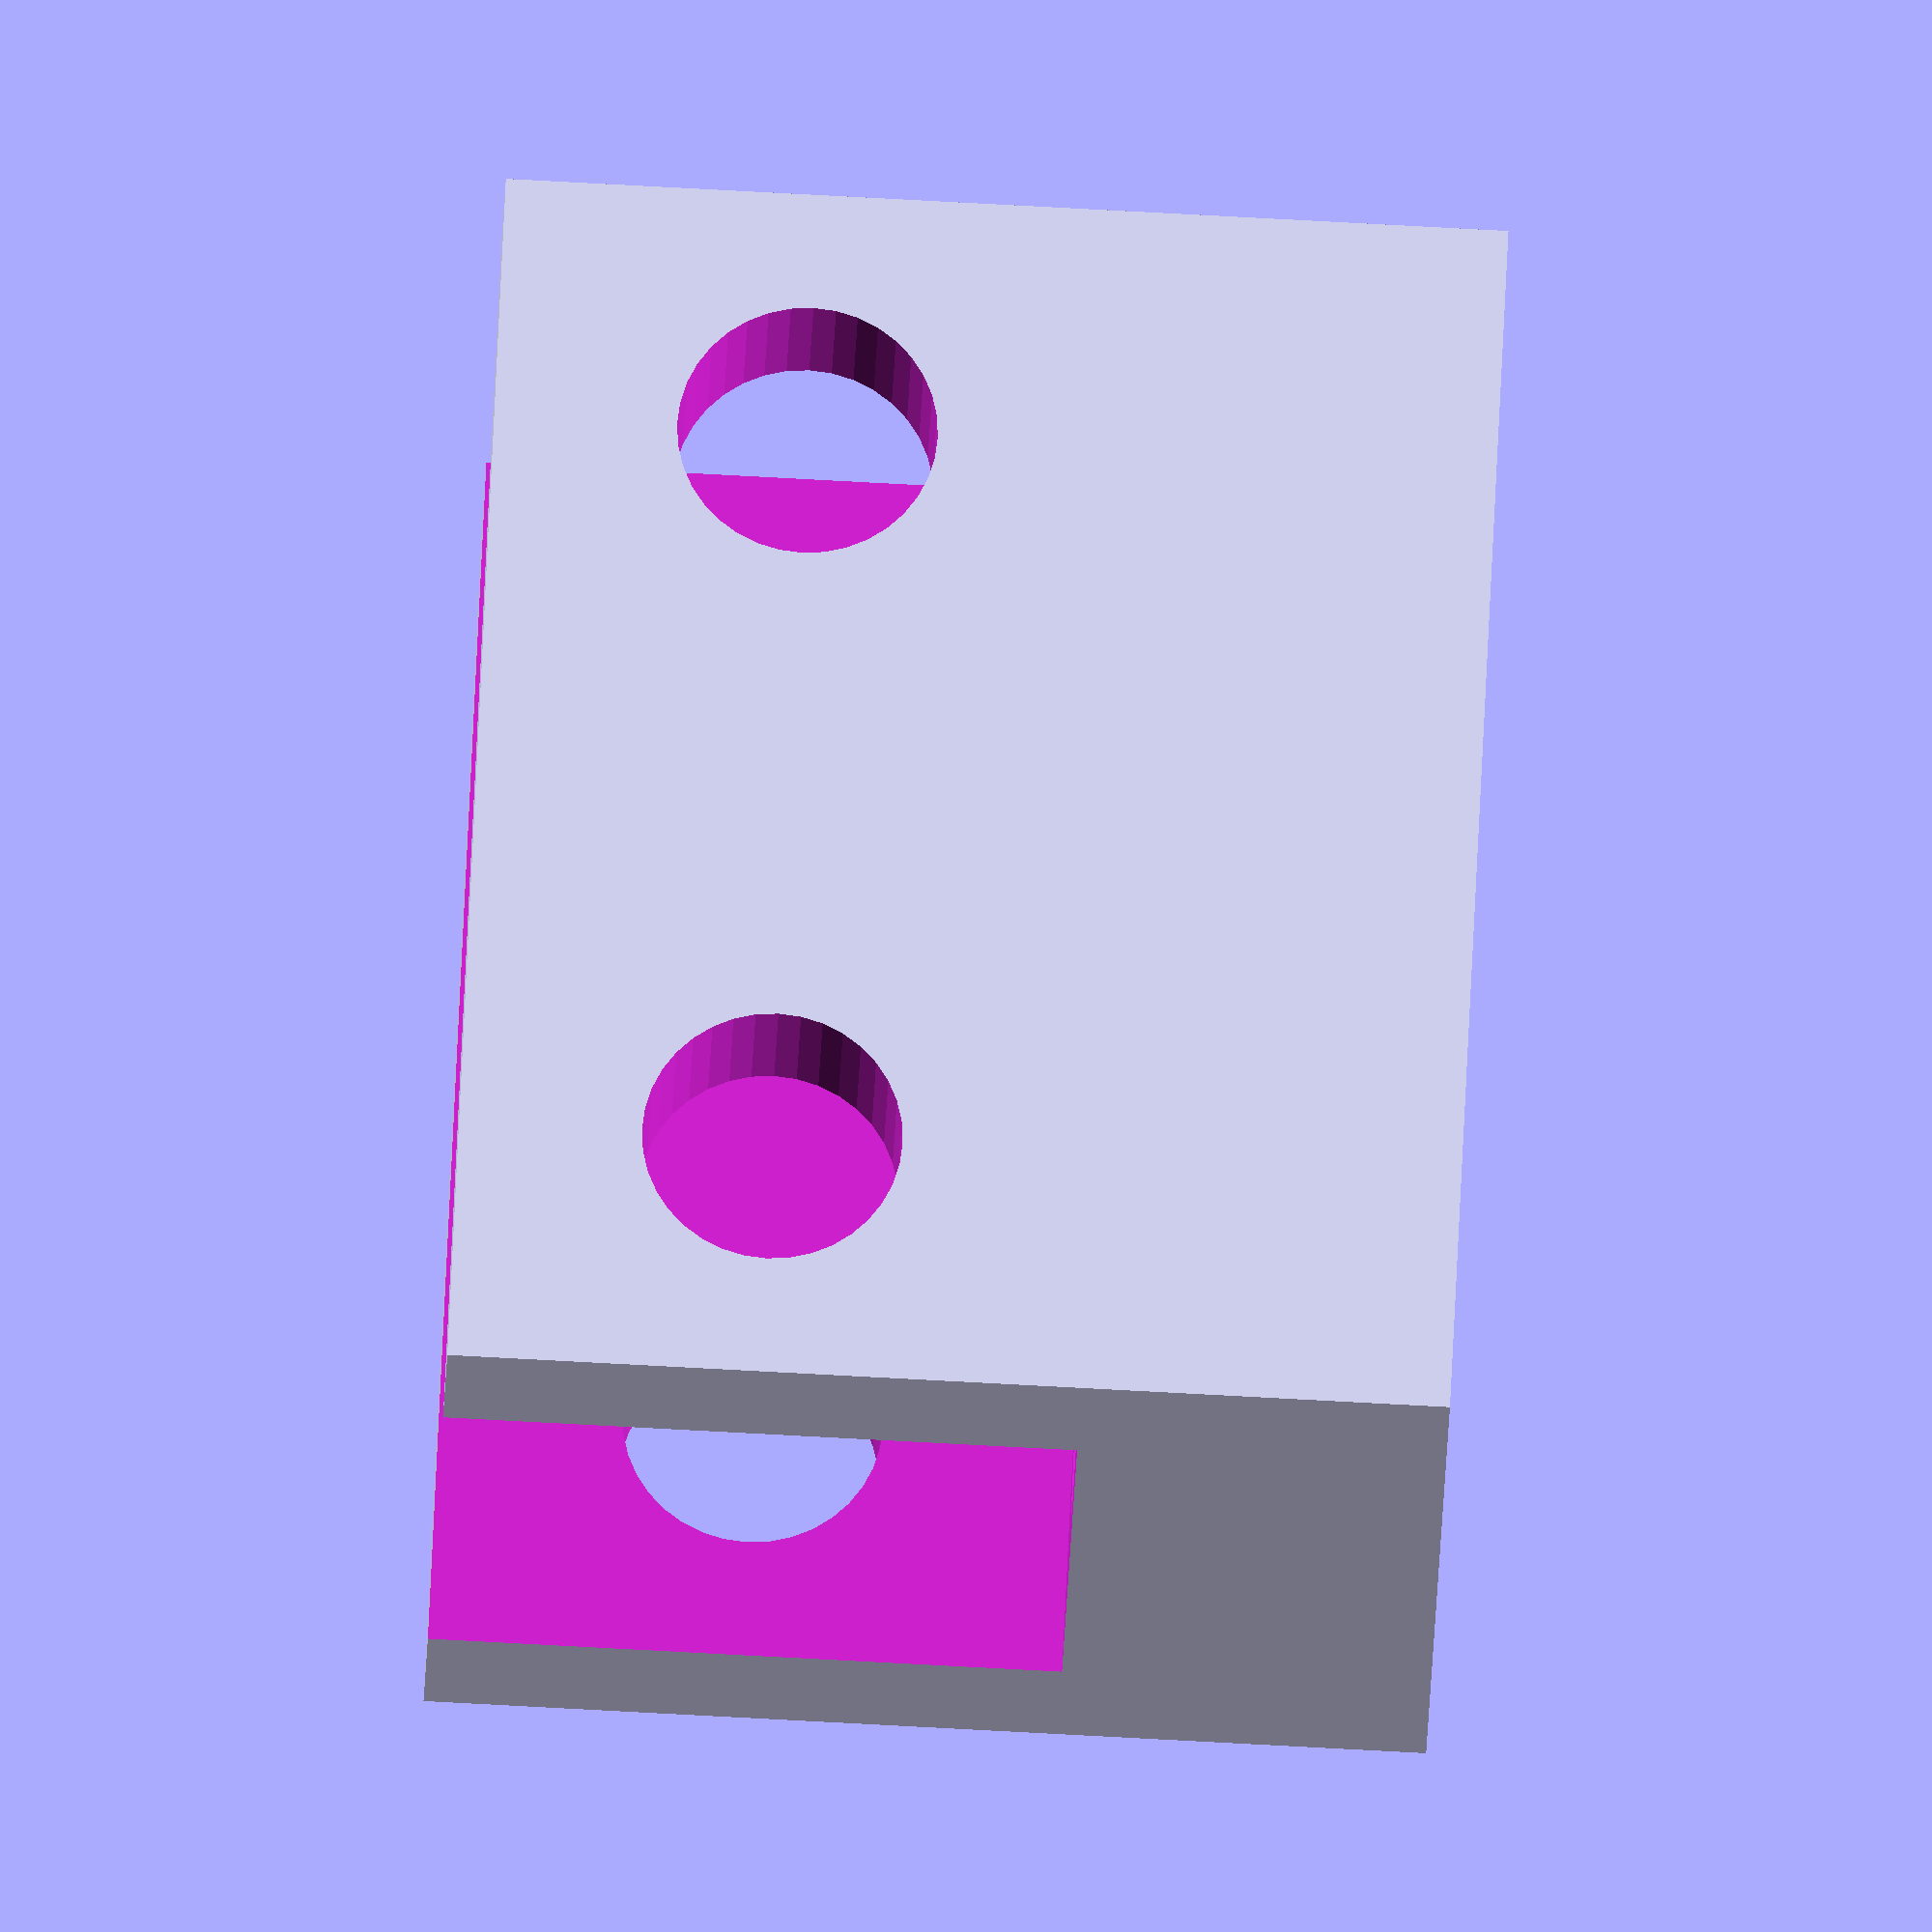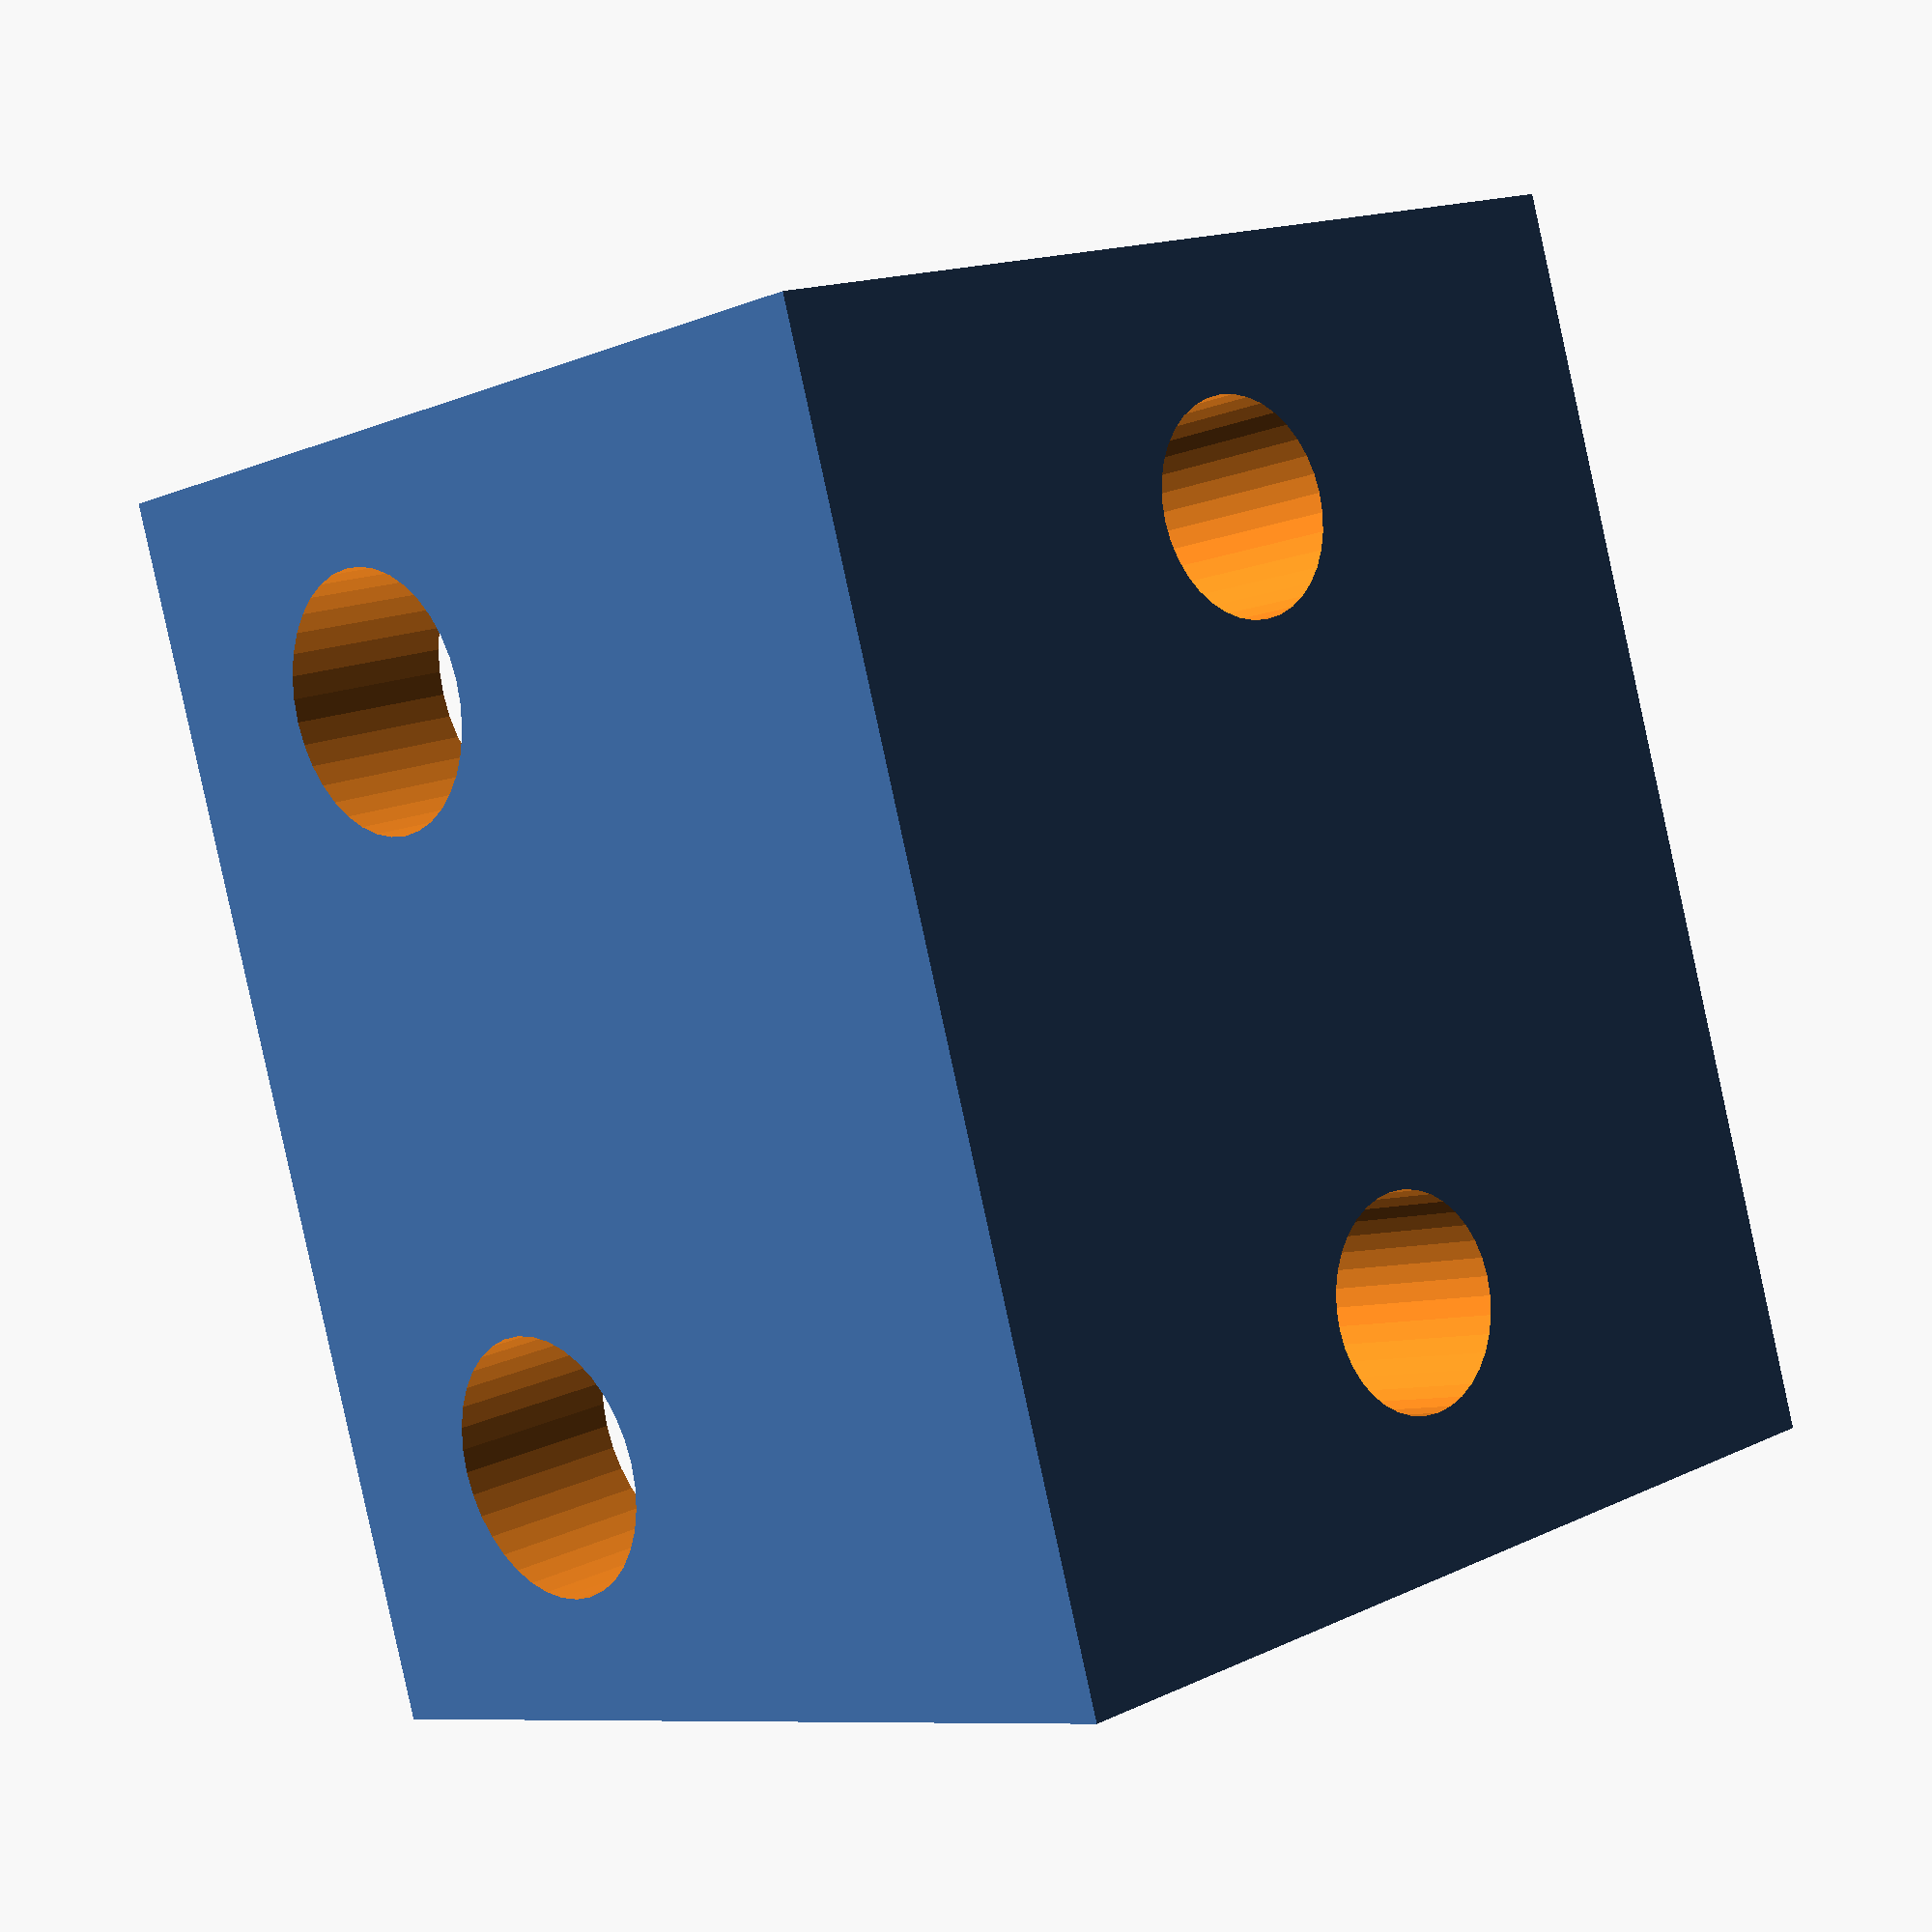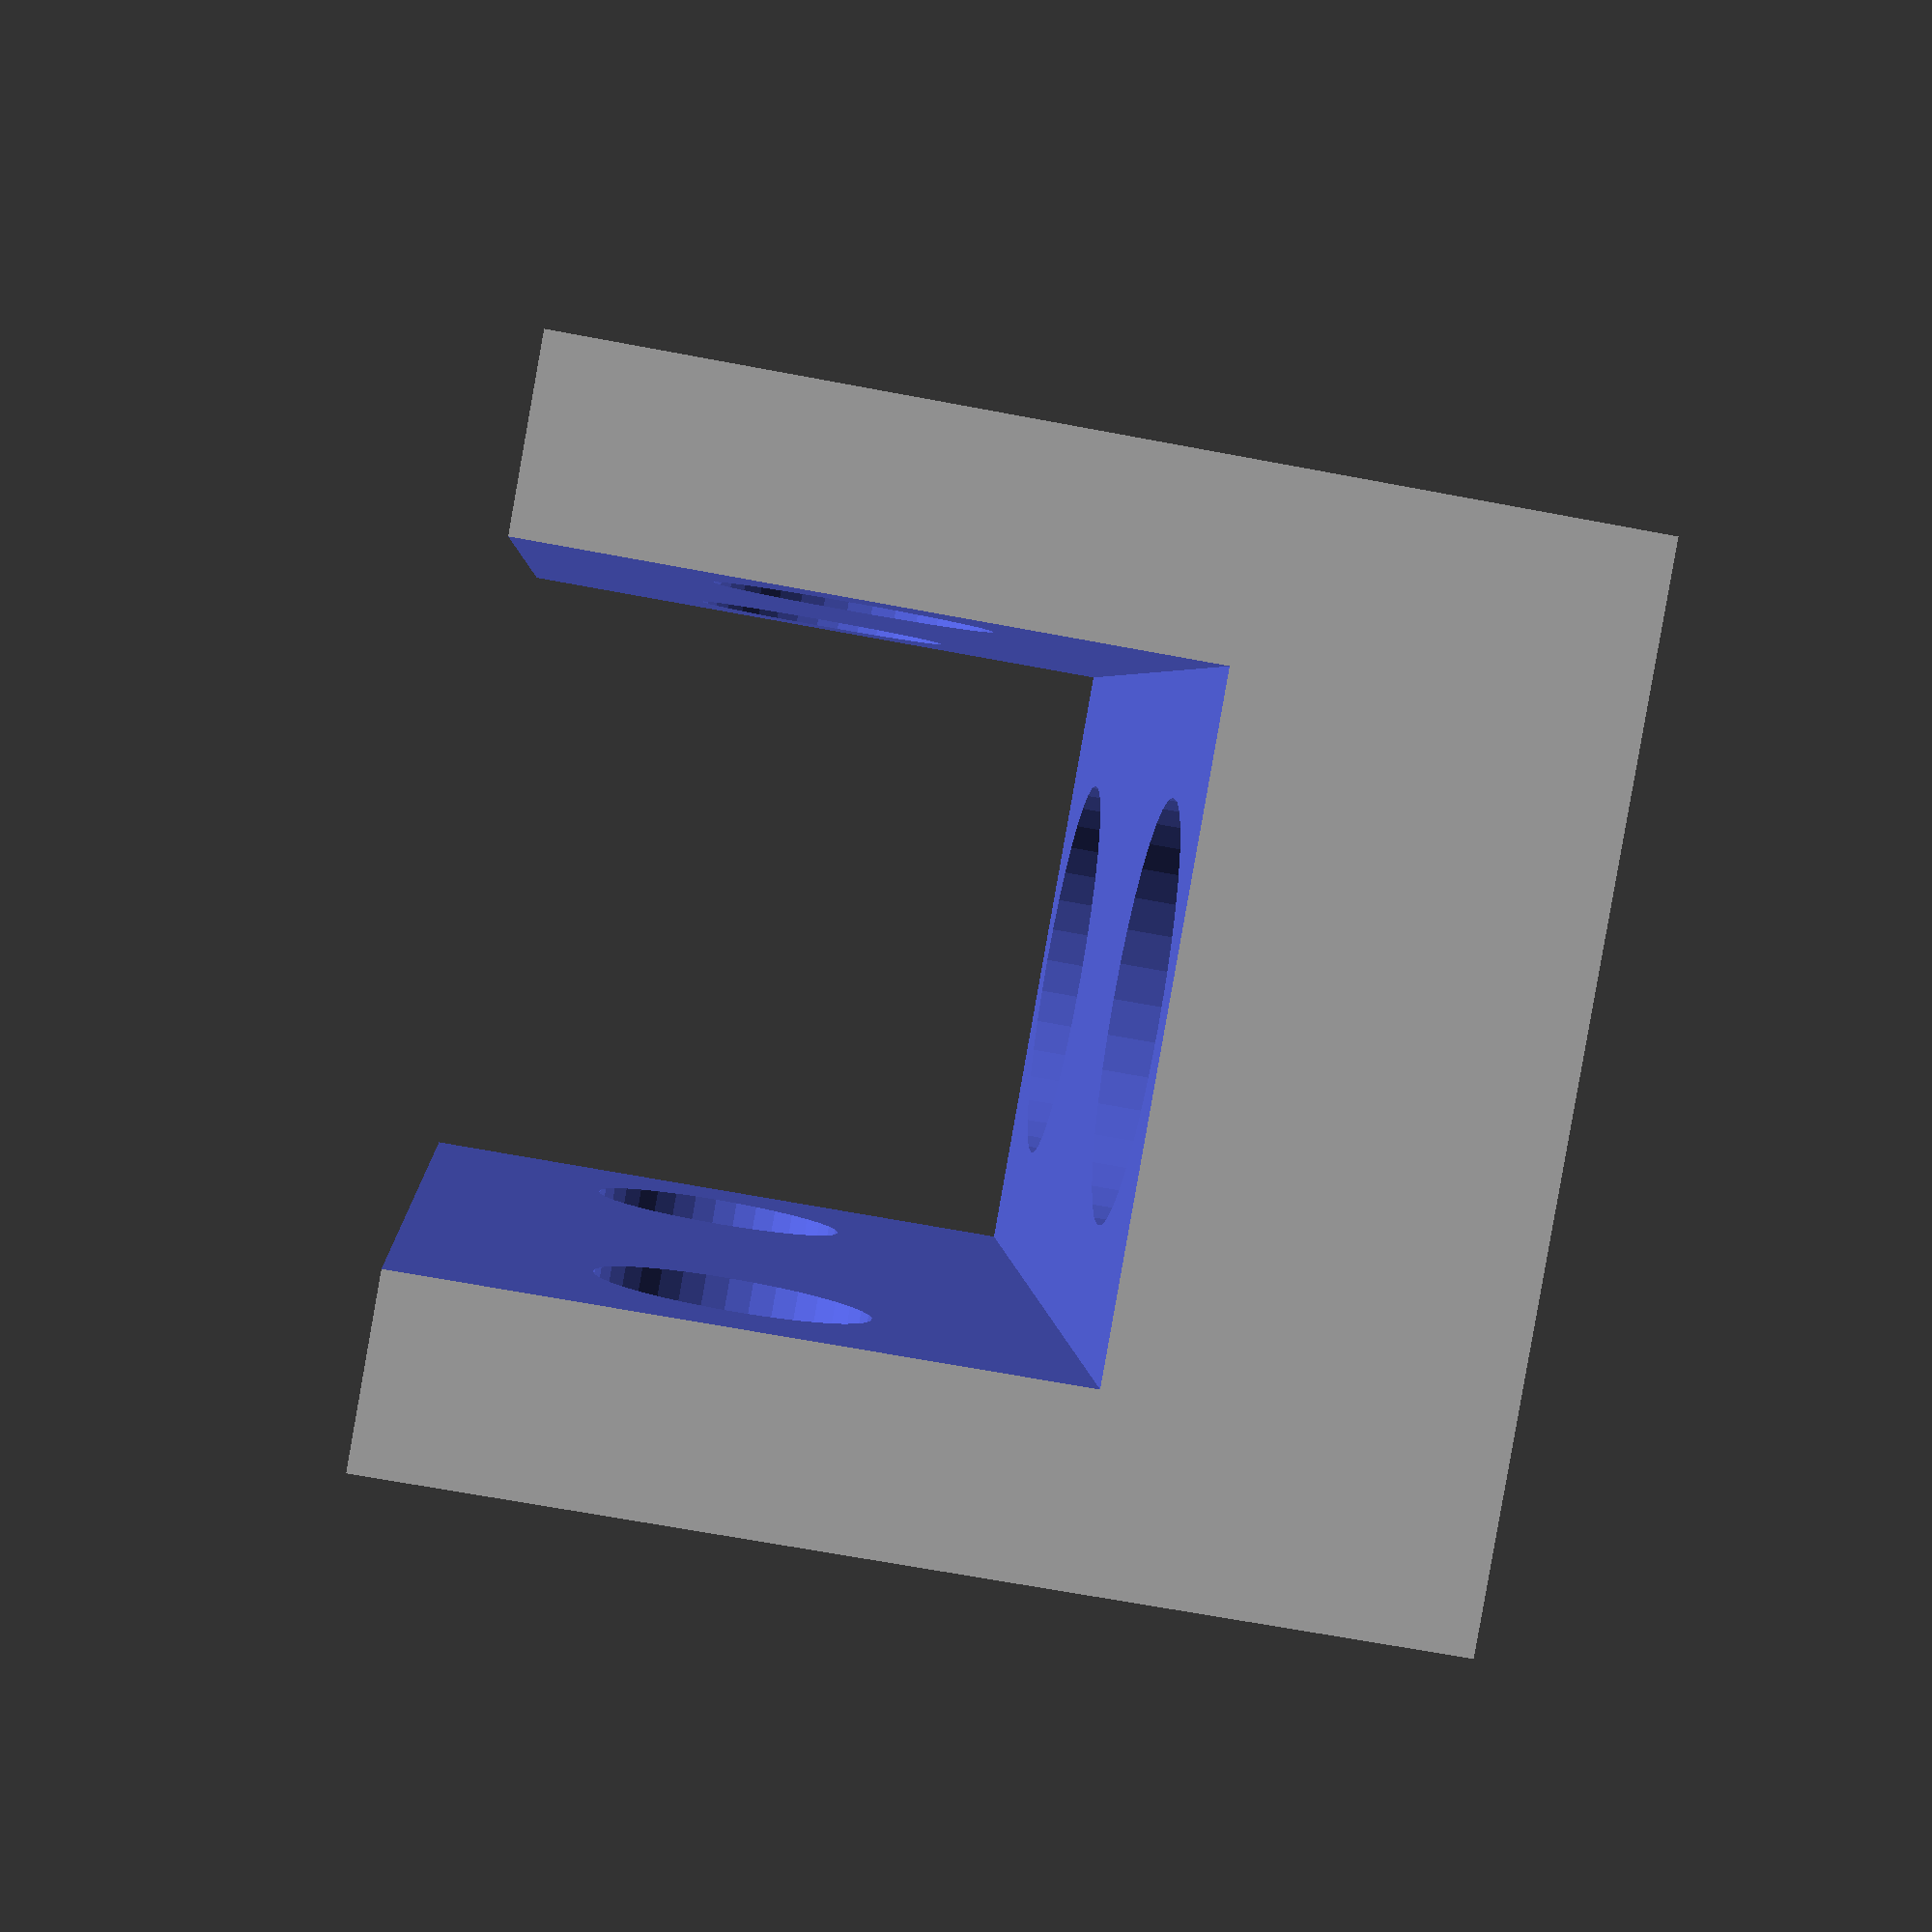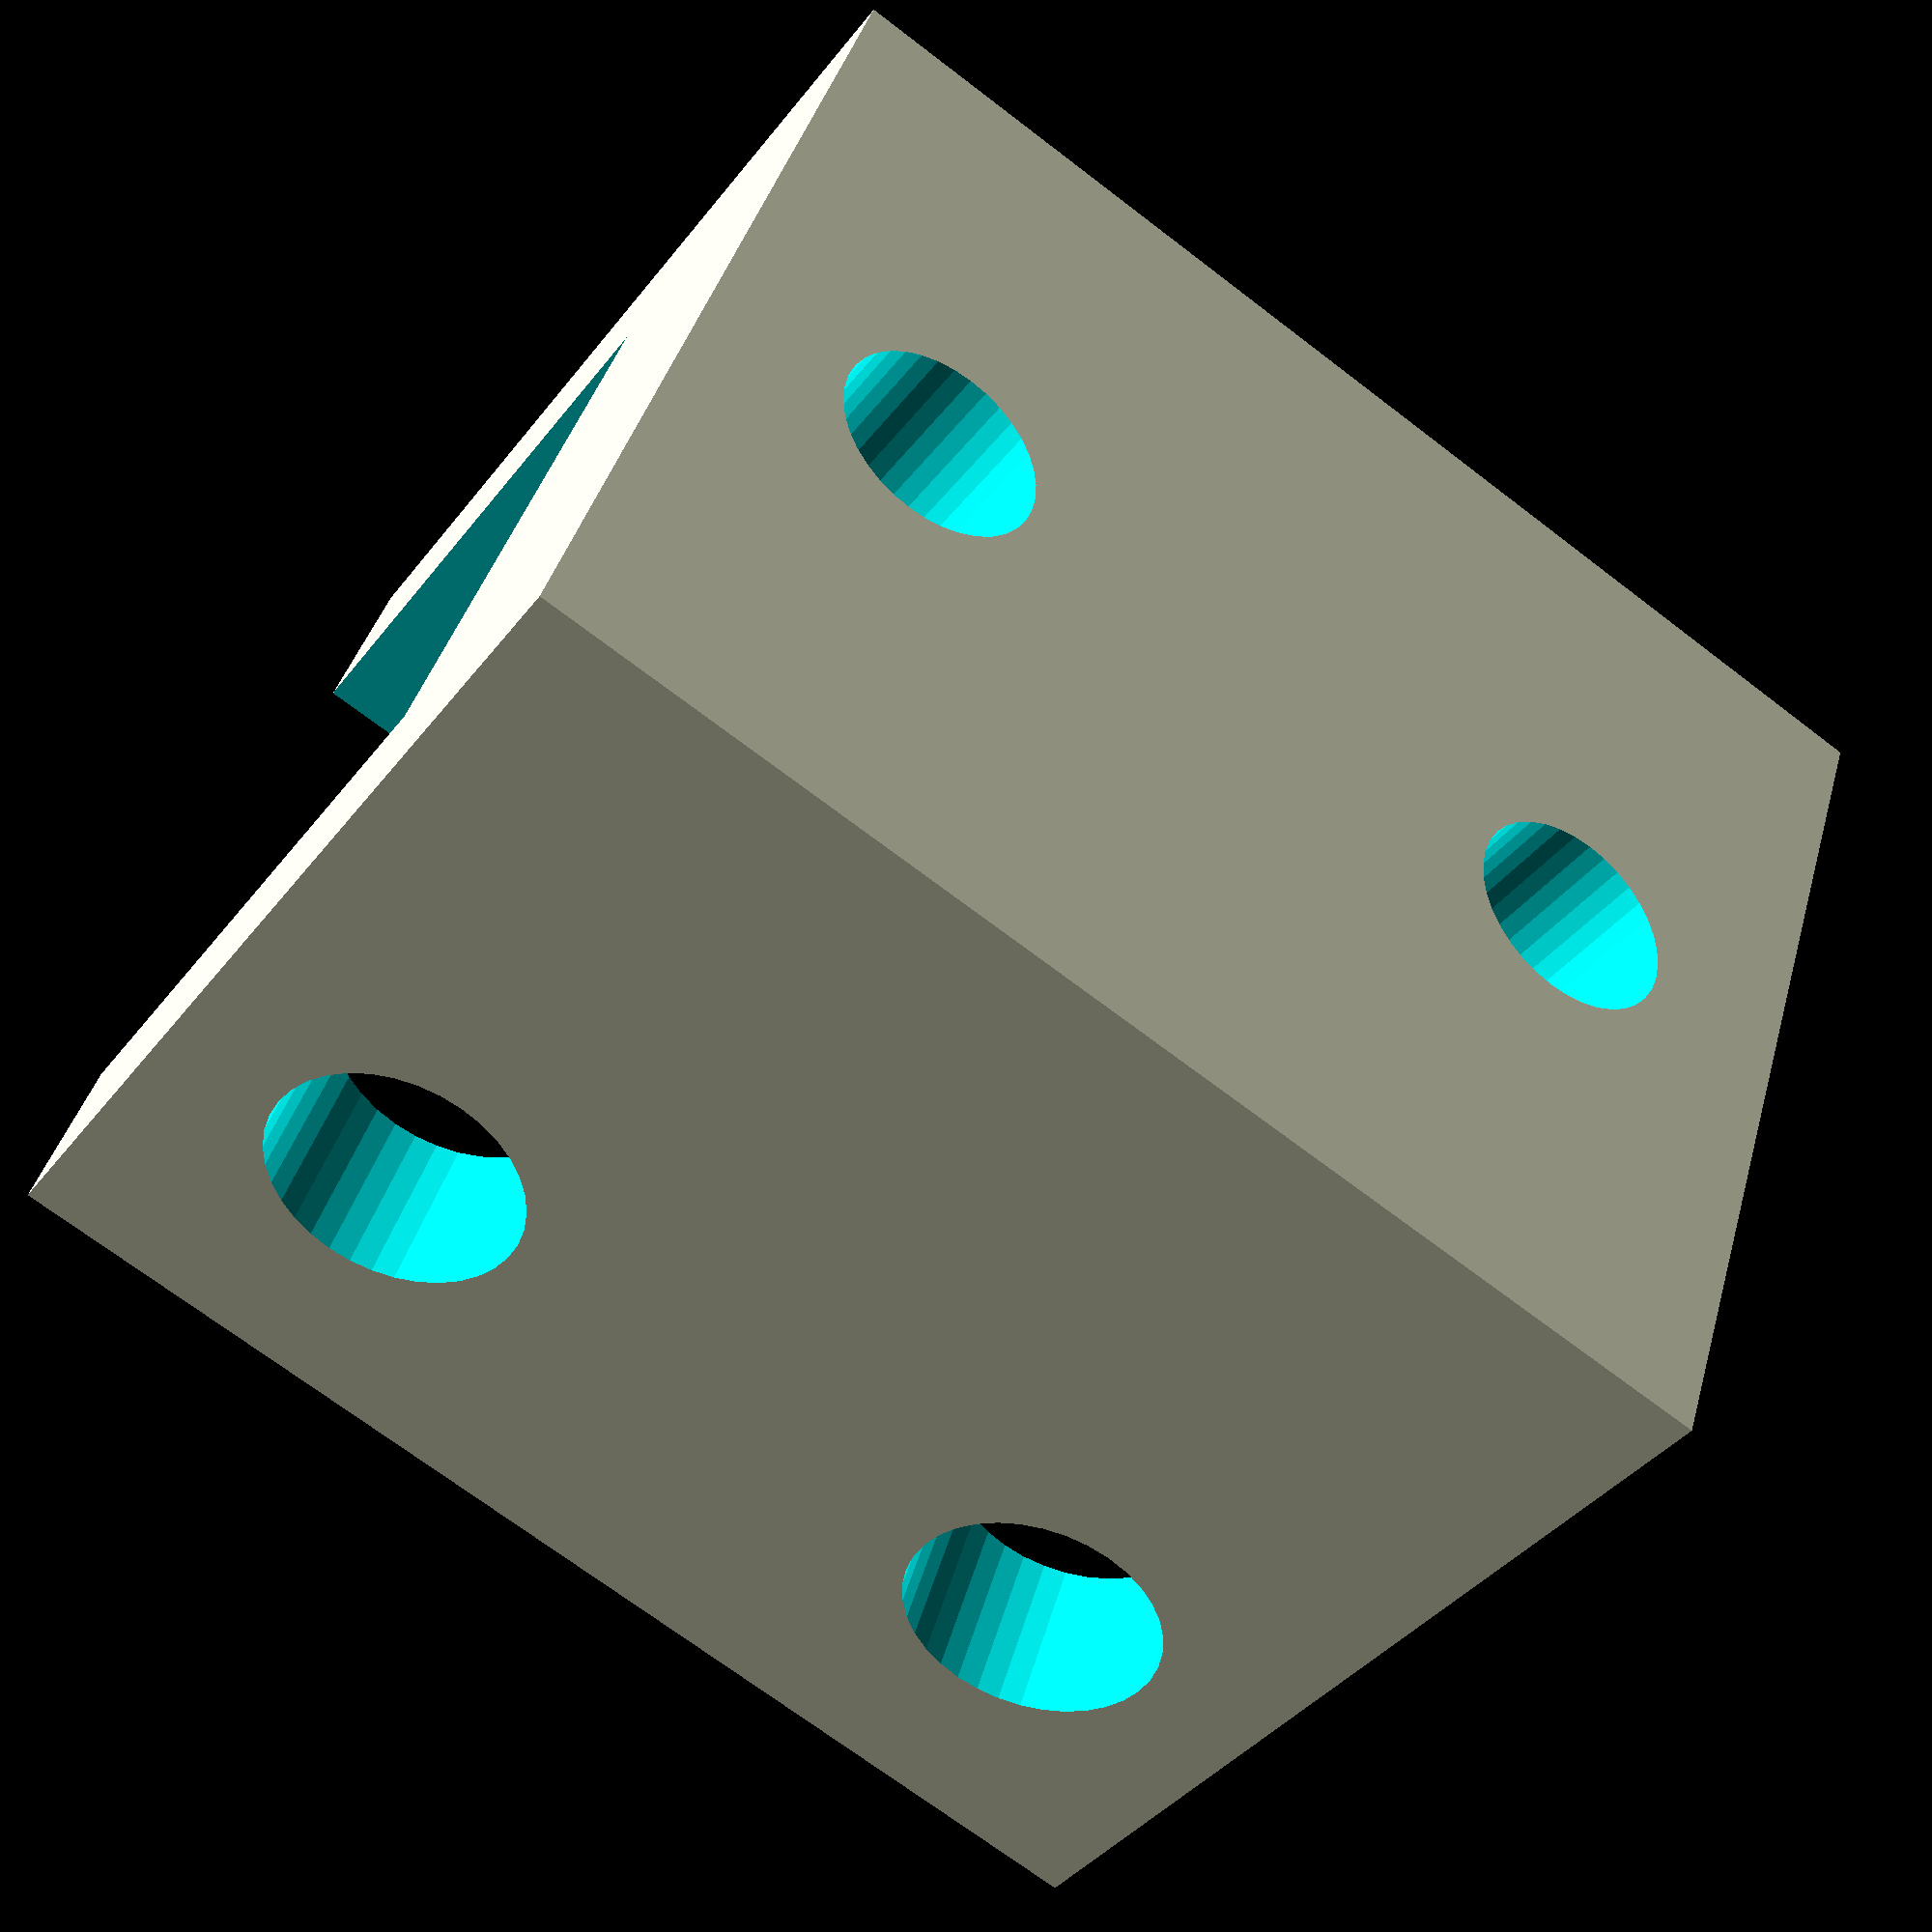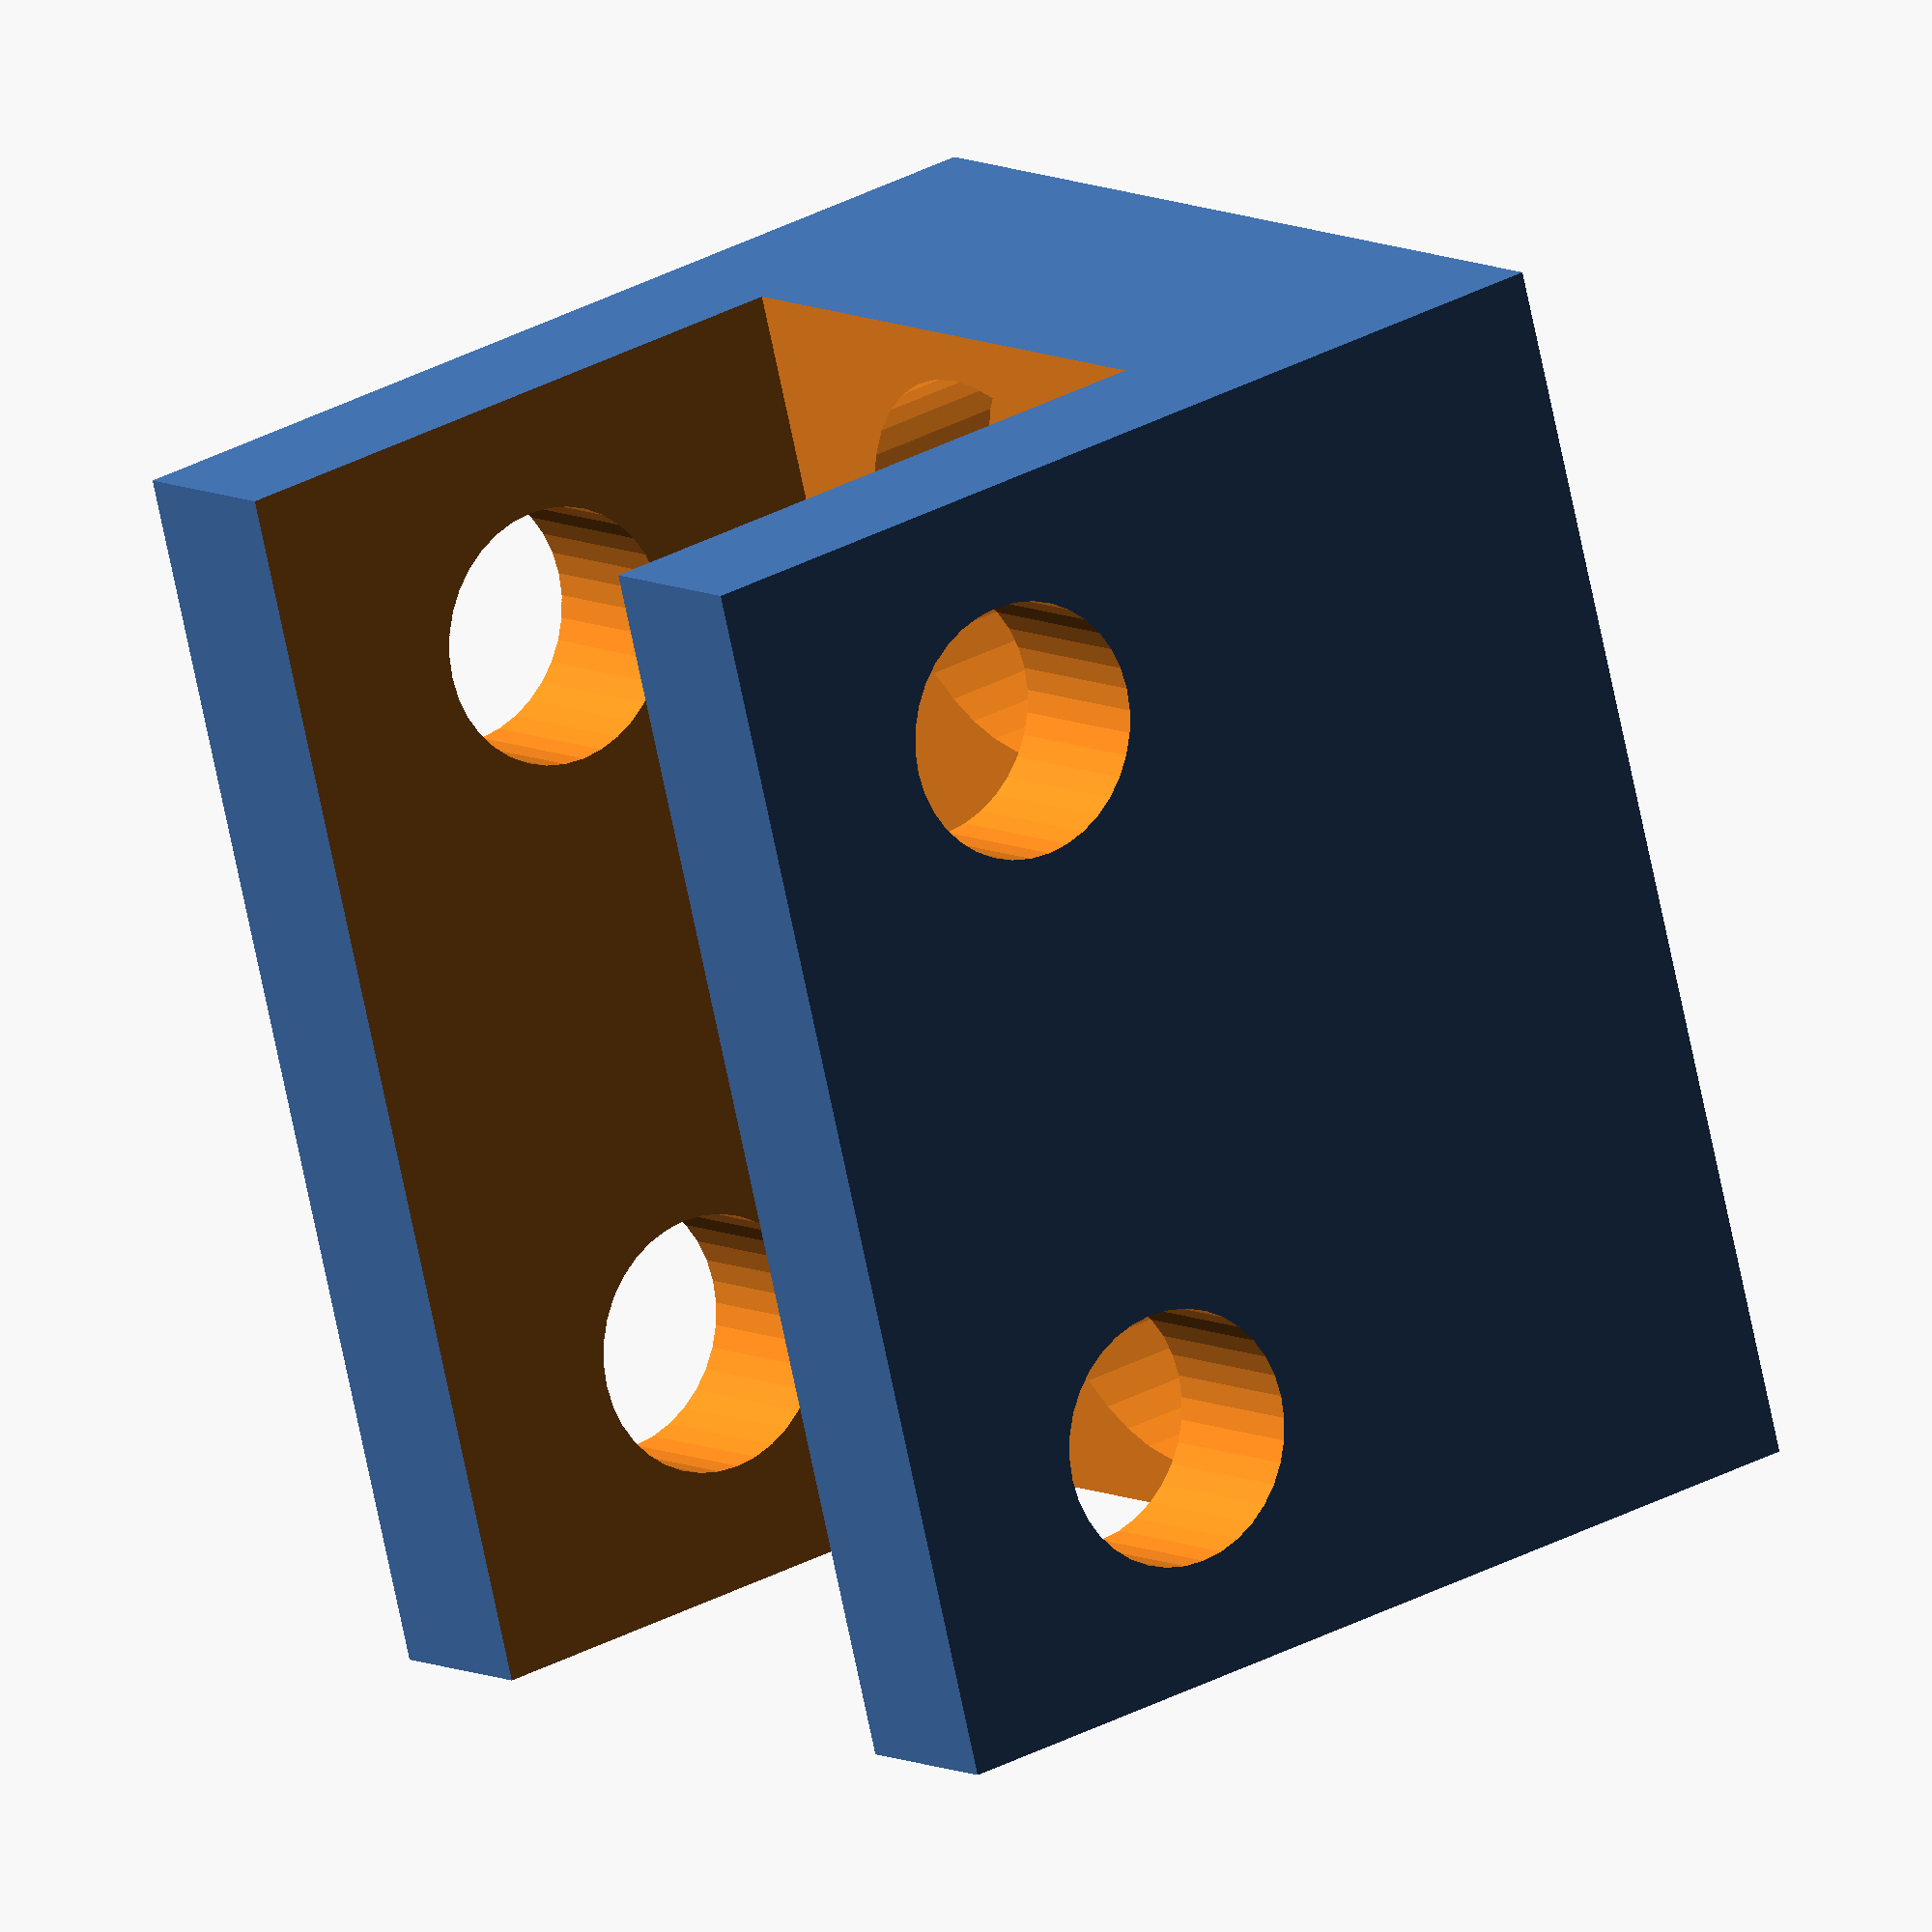
<openscad>
aluminium_height=20;
loadcell_size=12.5;
mount_depth=20;
mount_long=25;
mount_loc=15/2;
safety=0.3;
screw_head_thick=3;
screw_head_dia=8;

rotate([0,270,0])
difference() {
    linear_extrude(aluminium_height) square([mount_depth,mount_long],true);

    translate([(mount_depth-loadcell_size)/2,0,(aluminium_height-loadcell_size)/2-safety/2])
        linear_extrude(loadcell_size+safety)
            square([loadcell_size+safety,mount_depth*2+safety],true);
    
    translate([(mount_depth-loadcell_size)/2,mount_loc,-aluminium_height/2])
        linear_extrude(aluminium_height*2+safety) circle(d=5.2,$fn=36);

    translate([(mount_depth-loadcell_size)/2,-mount_loc,-aluminium_height/2])
        linear_extrude(aluminium_height*2) circle(d=5.2,$fn=36);


    translate([-mount_depth,-mount_loc,aluminium_height/2])
        rotate([0,90,0])
            linear_extrude(mount_depth*2)
                circle(d=4.2,$fn=36);

    translate([-mount_depth,mount_loc,aluminium_height/2])
        rotate([0,90,0])
            linear_extrude(mount_depth*2)
                circle(d=4.2,$fn=36);

    translate([(mount_depth-loadcell_size)-mount_depth/2-screw_head_thick,mount_loc,aluminium_height/2])
        rotate([0,90,0])
            linear_extrude(screw_head_thick)
                circle(d=screw_head_dia,$fn=36);

    translate([(mount_depth-loadcell_size)-mount_depth/2-screw_head_thick,-mount_loc,aluminium_height/2])
        rotate([0,90,0])
            linear_extrude(screw_head_thick)
                circle(d=screw_head_dia,$fn=36);
}


</openscad>
<views>
elev=83.2 azim=63.0 roll=87.0 proj=o view=wireframe
elev=8.5 azim=196.7 roll=138.0 proj=p view=wireframe
elev=66.0 azim=338.6 roll=79.2 proj=p view=wireframe
elev=219.0 azim=251.7 roll=33.3 proj=p view=solid
elev=147.6 azim=160.1 roll=127.0 proj=o view=wireframe
</views>
